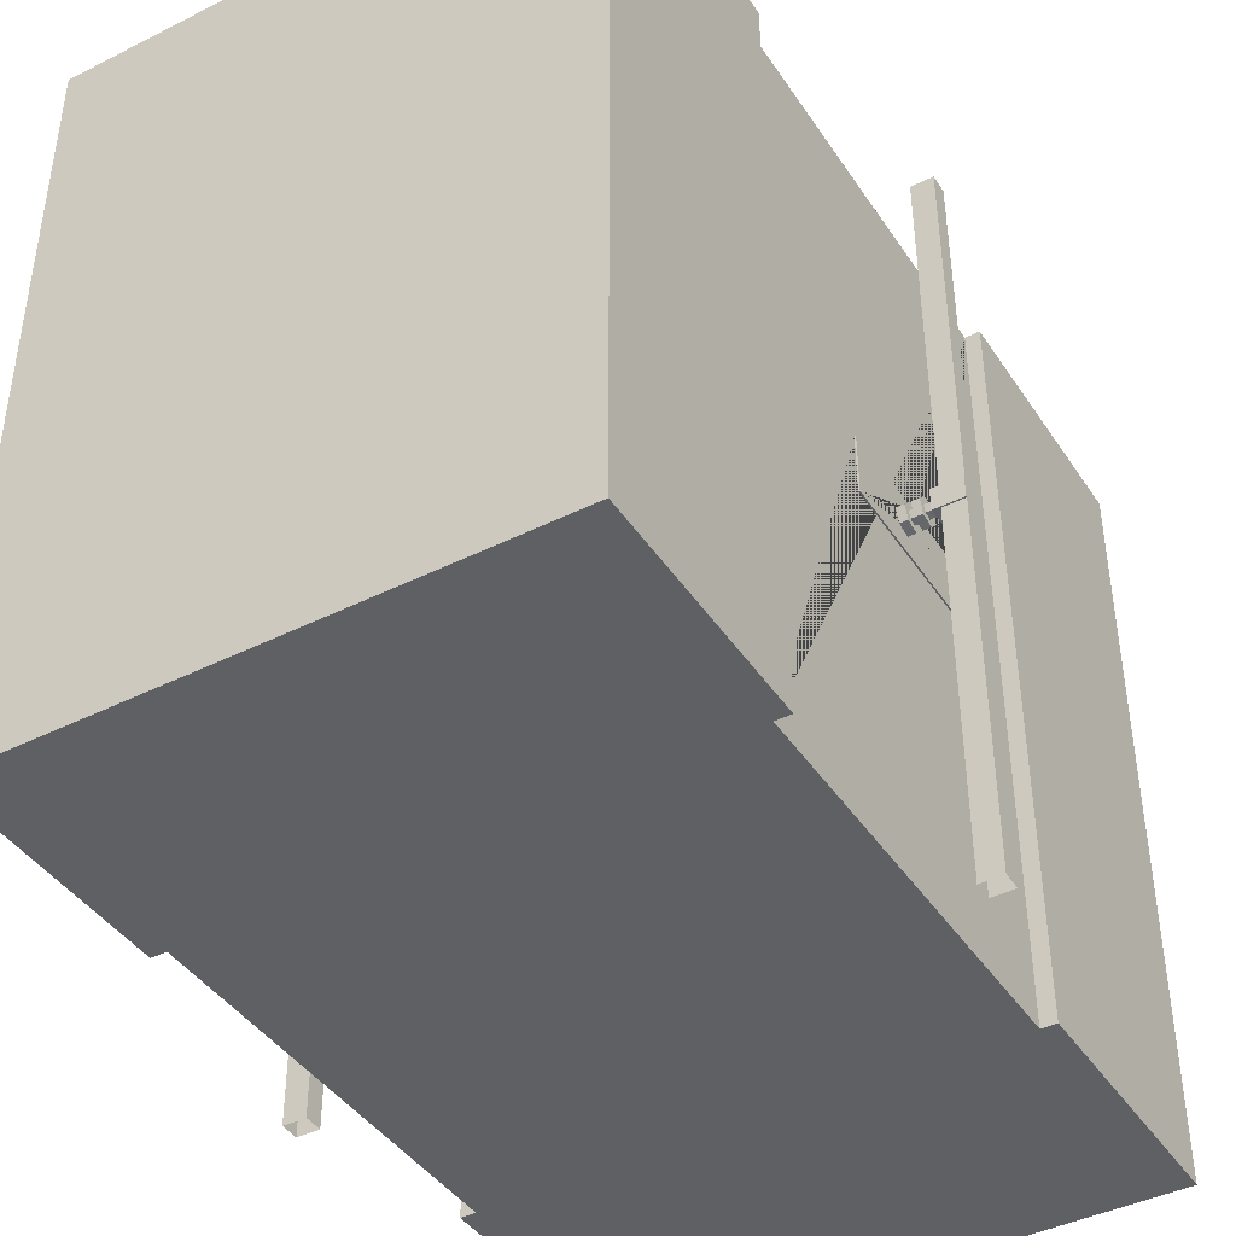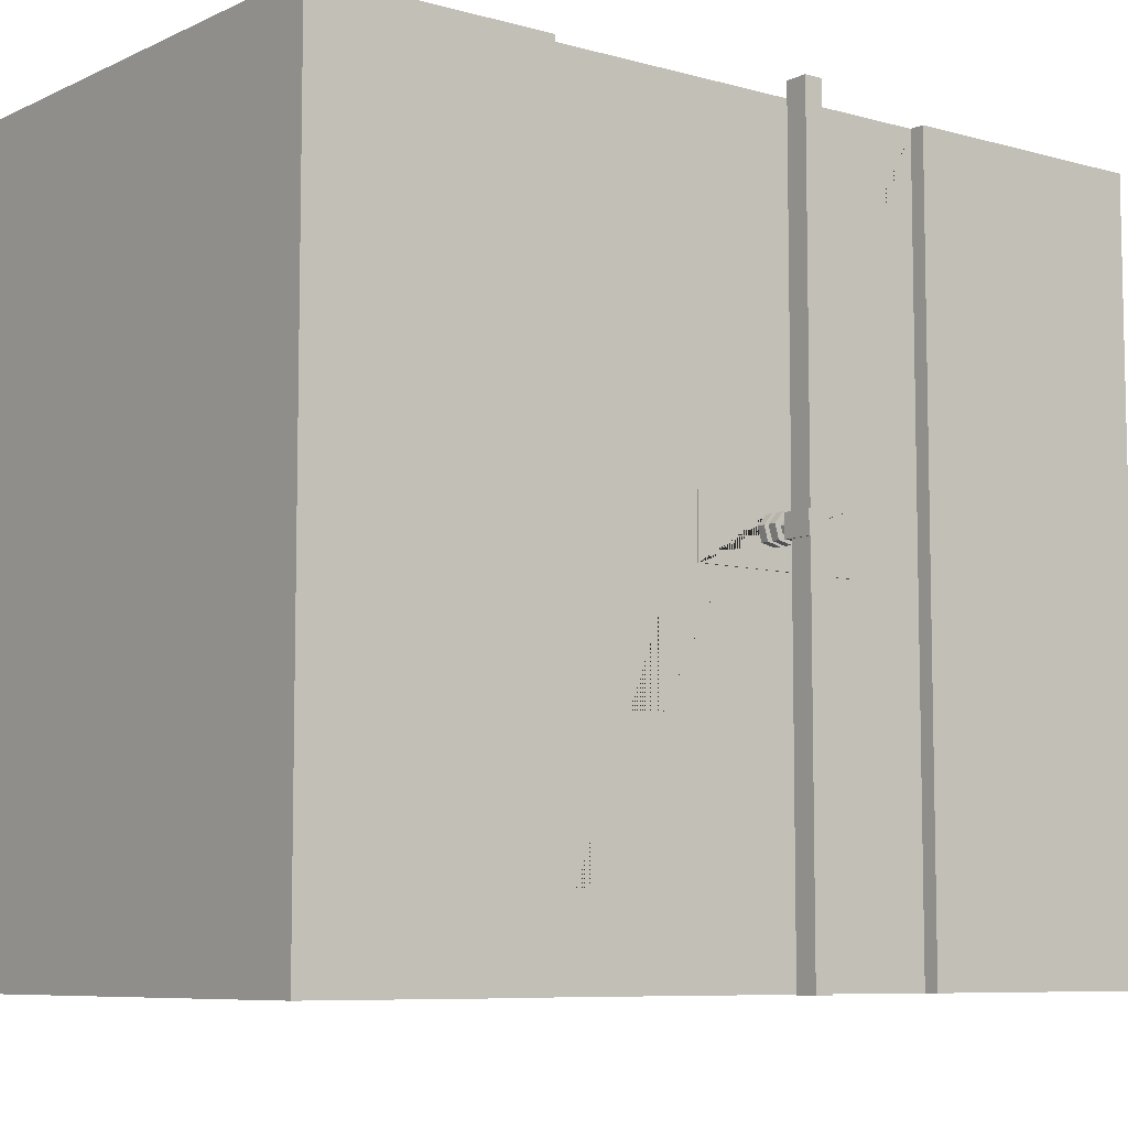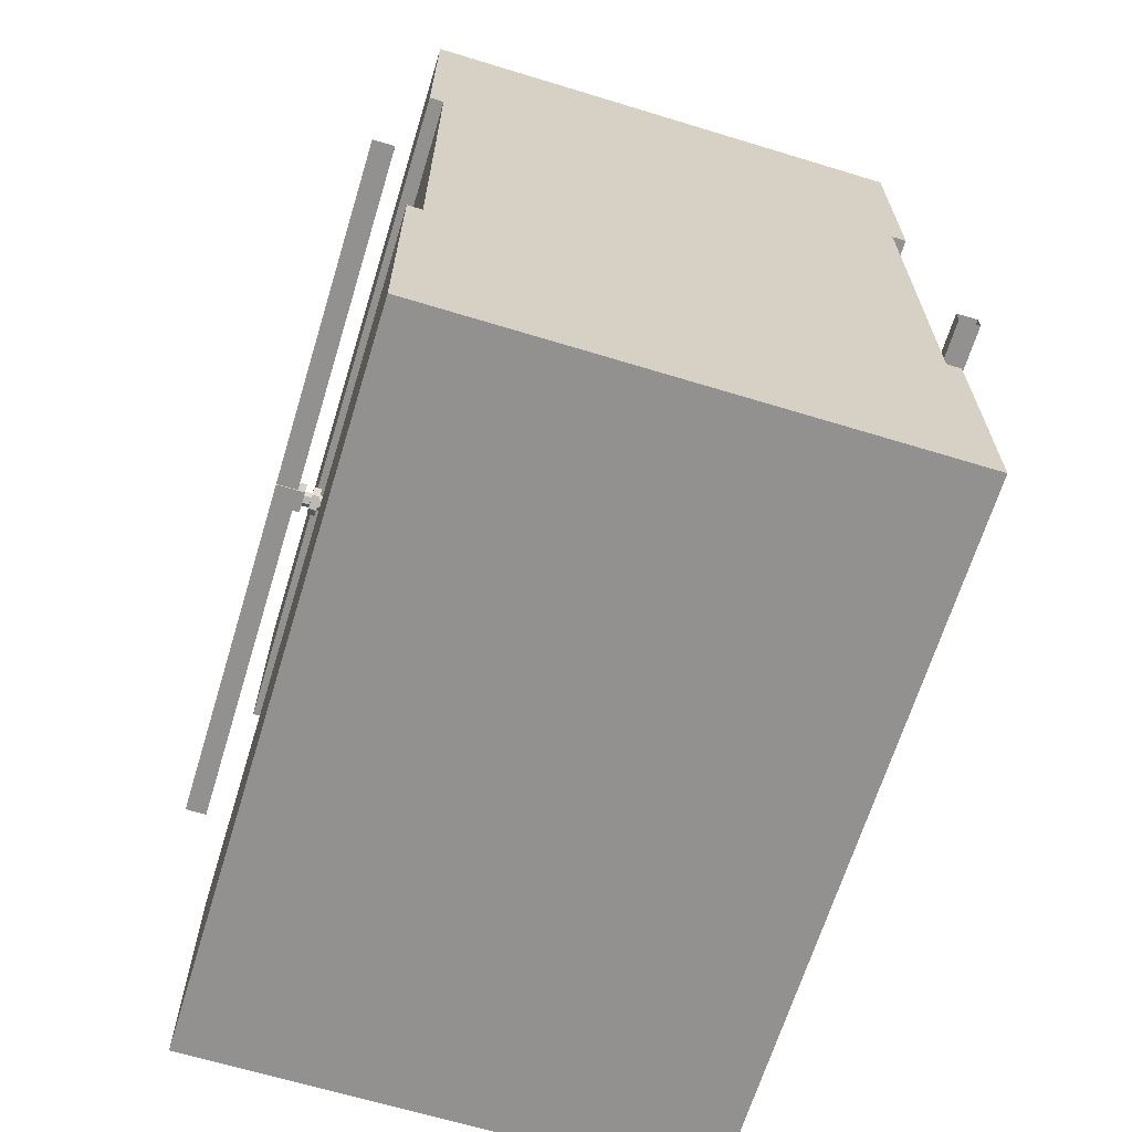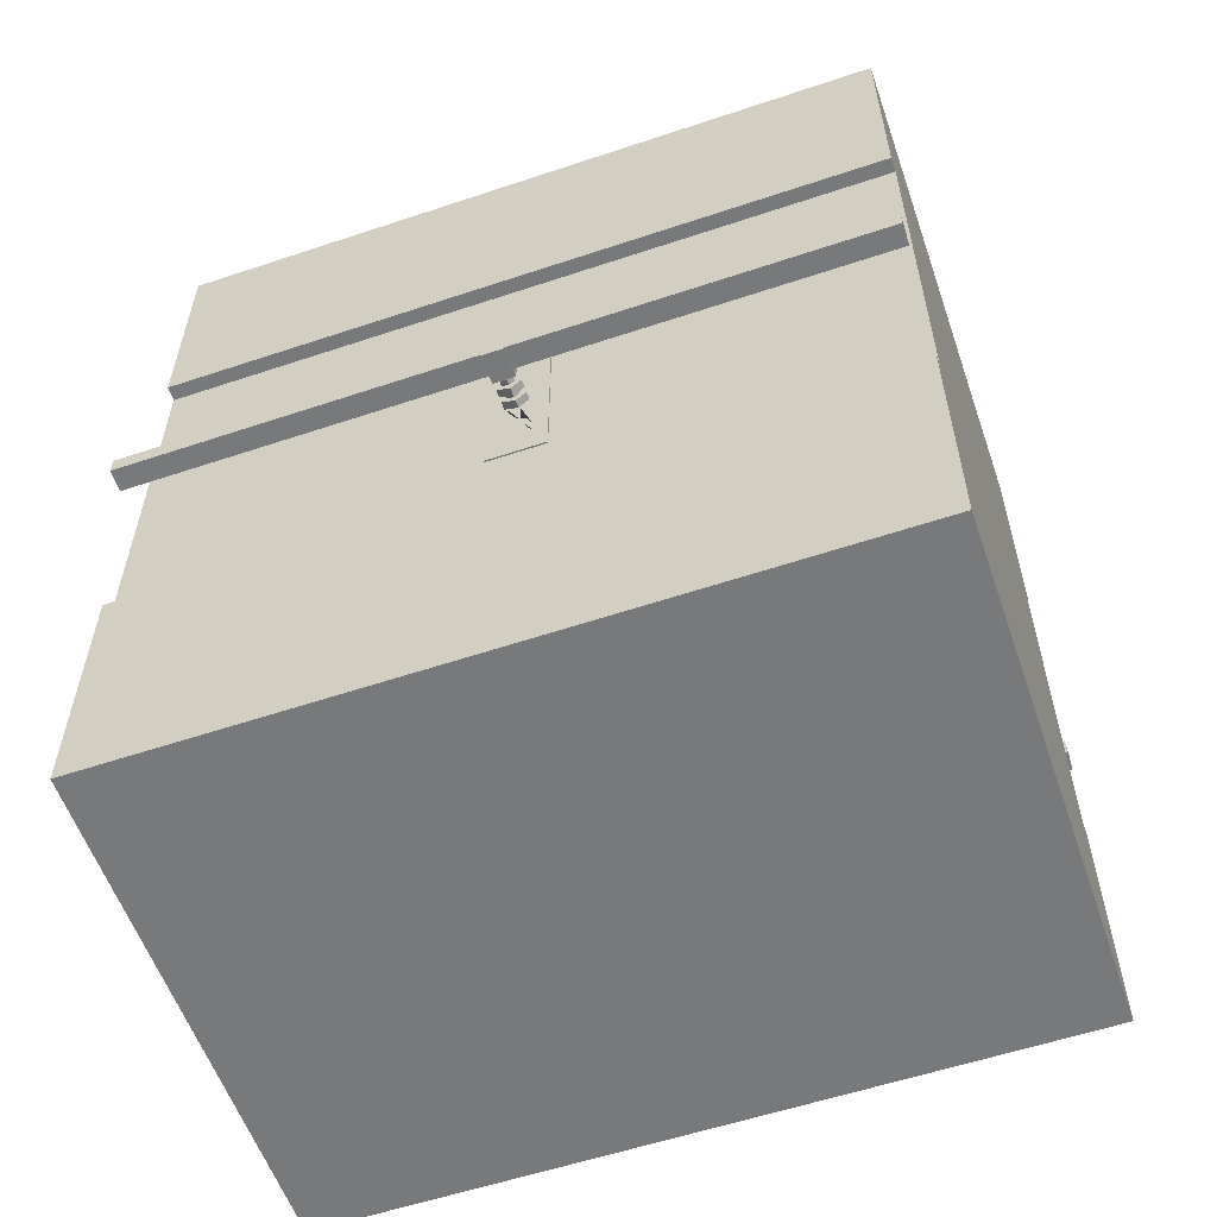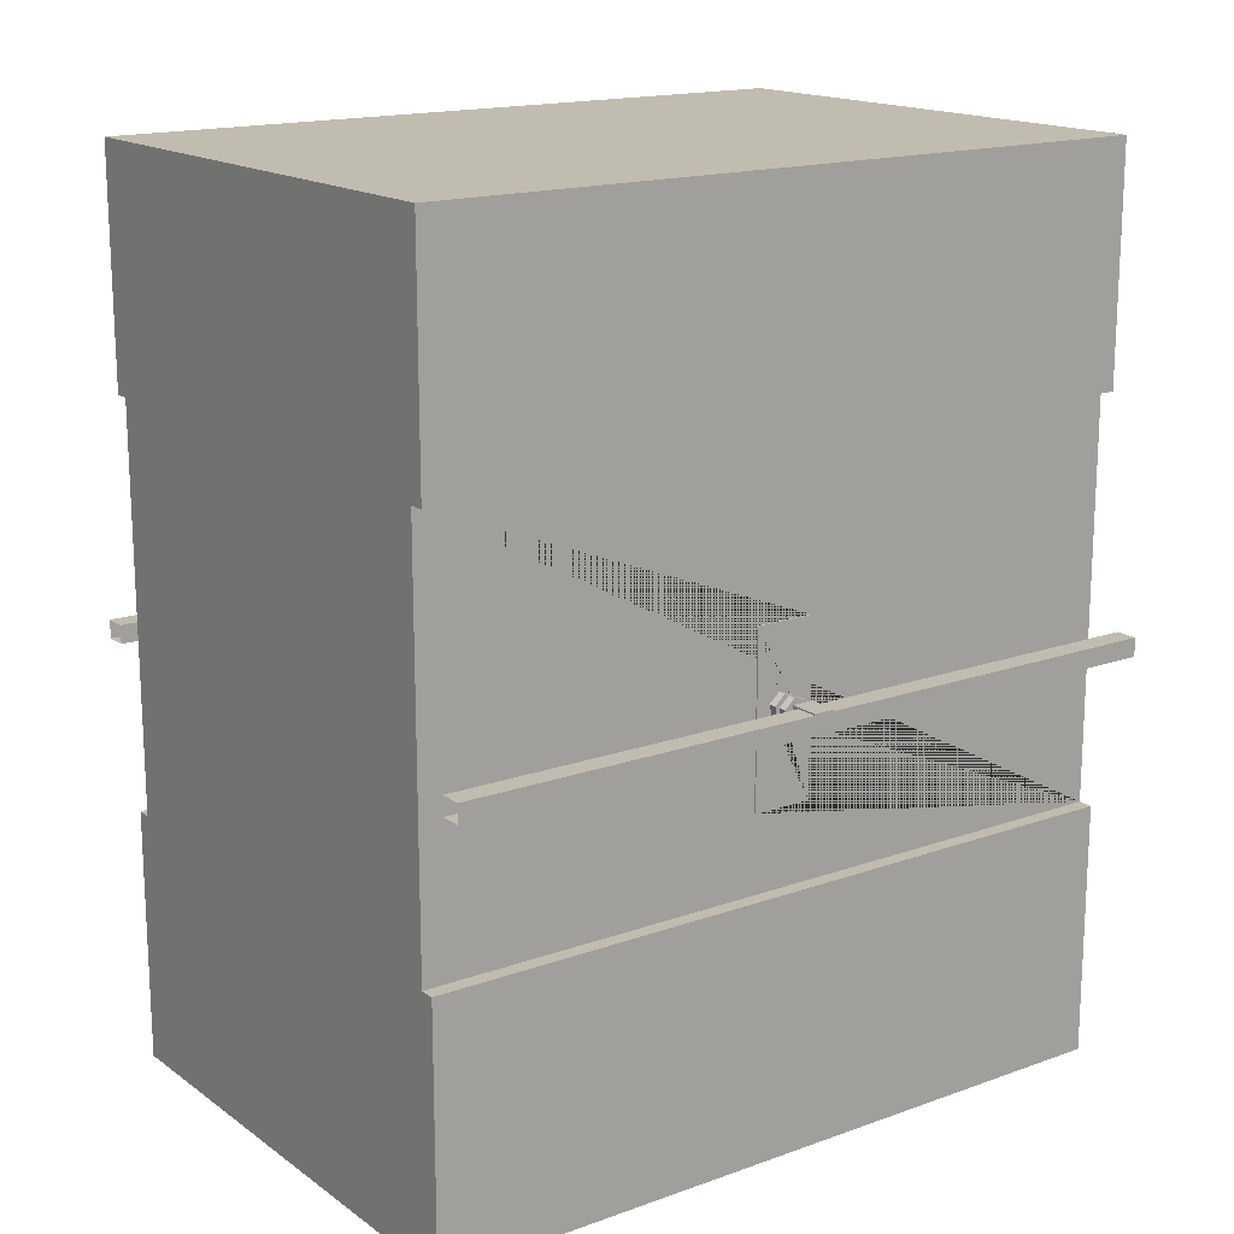
<metadata>
{"format":"obj","ext":"obj","renderer":"f3d","projection":"perspective","resolution":1024,"background":"white","views":[{"elev":-42.3,"azim":-149.1,"up":"+Z"},{"elev":-7.7,"azim":-128.1,"up":"+Z"},{"elev":-66.1,"azim":-17.0,"up":"+Y"},{"elev":-57.7,"azim":109.1,"up":"+Y"},{"elev":16.6,"azim":54.1,"up":"+Y"}]}
</metadata>
<code>
g Mesh1 mesh_0_2_1 dangui_obj_1_1 Model
v -0.332 0.6761 -0.04
v -0.332 0.5724 0.04
v -0.332 0.6761 0.04
f 1 2 3
v -0.332 0.5859 -0.008608
v -0.332 0.591 0.007537
v -0.332 0.5781 0.02156
v -0.332 0.5707 0.01991
v -0.332 0.5596 0.01744
v -0.332 0.5548 0.002216
v -0.332 0.4461 0.04
f 1 4 5 6 7 8 9 10 2
v -0.332 0.5538 -0.0006976
v -0.332 0.5667 -0.01472
v -0.332 0.5741 -0.01307
v -0.332 0.5852 -0.0106
v -0.332 0.5724 -0.04
v -0.332 0.4461 -0.04
f 10 9 11 12 13 14 4 1 15 16
f 9 4 14 13 12 11
f 4 9 8 7 6 5
v -0.3425 0.5596 0.01744
f 17 11 9 8
v -0.3425 0.5538 -0.0006976
f 11 17 18
v -0.3425 0.5656 0.01079
f 17 19 18
v -0.3425 0.5724 0.01229
f 19 17 20
v -0.3425 0.5754 0.01296
f 20 17 21
v -0.3425 0.5707 0.01991
f 22 21 17
v -0.3425 0.591 0.007537
f 22 23 21
v -0.3425 0.5781 0.02156
f 23 22 24
f 22 6 24
f 6 22 7
f 17 7 22
f 7 17 8
f 6 23 24
f 23 6 5
v -0.3425 0.5852 -0.0106
f 5 25 23
f 25 5 4 14
f 13 25 14
v -0.3425 0.5741 -0.01307
f 25 13 26
f 12 26 13
v -0.3425 0.5667 -0.01472
f 26 12 27
f 12 18 27
f 18 12 11
v -0.3425 0.5694 -0.006118
f 18 28 27
v -0.3425 0.5626 0.001255
f 18 29 28
f 18 19 29
v -0.3495 0.5656 0.01079
f 30 29 19
v -0.3495 0.5626 0.001255
f 29 30 31
v -0.36 0.5656 0.01079
f 32 31 30
v -0.36 0.5626 0.001255
f 31 32 33
v -0.37 0.5656 0.01079
f 34 33 32
v -0.37 0.5626 0.001255
f 33 34 35
v -0.36 0.5694 -0.006118
f 35 36 33
v -0.37 0.5694 -0.006118
f 36 35 37
v -0.37 0.558 -0.01158
f 35 38 37
v -0.37 0.5724 -0.01158
f 39 37 38
v -0.37 0.5724 -0.005451
f 37 39 40
v -0.37 0.5868 -0.01158
f 41 40 39
v -0.37 0.5792 -0.003952
f 40 41 42
v -0.37 0.5822 0.005585
f 41 43 42
v -0.37 0.5868 0.01842
f 44 43 41
v -0.37 0.5754 0.01296
f 43 44 45
v -0.36 0.5754 0.01296
f 46 43 45
v -0.36 0.5822 0.005585
f 43 46 47
v -0.3495 0.5754 0.01296
f 48 47 46
v -0.3495 0.5822 0.005585
f 47 48 49
f 21 49 48
v -0.3425 0.5822 0.005585
f 49 21 50
f 21 23 50
f 50 23 25
v -0.3425 0.5792 -0.003952
f 50 25 51
v -0.3425 0.5724 -0.005451
f 51 25 52
f 52 25 28
f 27 28 25 26
v -0.3495 0.5724 -0.005451
f 28 53 52
v -0.3495 0.5694 -0.006118
f 53 28 54
f 28 31 54
f 31 28 29
f 33 54 31
f 54 33 36
v -0.36 0.5538 -0.0006976
f 55 33 36
f 55 32 33
v -0.36 0.5596 0.01744
f 56 32 55
v -0.36 0.5724 0.01229
f 32 56 57
f 57 56 46
v -0.36 0.5707 0.01991
f 58 46 56
v -0.36 0.591 0.007537
f 58 59 46
v -0.36 0.5781 0.02156
f 59 58 60
v -0.3495 0.5781 0.02156
f 58 61 60
v -0.3495 0.5707 0.01991
f 61 58 62
f 56 62 58
v -0.3495 0.5596 0.01744
f 62 56 63
v -0.3495 0.5538 -0.0006976
f 56 64 63
f 64 56 55
v -0.3495 0.5667 -0.01472
f 55 65 64
v -0.36 0.5667 -0.01472
f 65 55 66
f 55 36 66
v -0.36 0.5852 -0.0106
v -0.36 0.5741 -0.01307
f 66 36 67 68
v -0.36 0.5724 -0.005451
f 69 67 36
v -0.36 0.5792 -0.003952
f 70 67 69
f 47 67 70
f 47 59 67
f 46 59 47
v -0.3495 0.591 0.007537
f 71 67 59
v -0.3495 0.5852 -0.0106
f 67 71 72
f 71 49 72
f 71 48 49
f 71 62 48
f 62 71 61
f 59 61 71
f 61 59 60
f 48 62 63
v -0.3495 0.5724 0.01229
f 63 73 48
f 73 63 30
f 30 63 64
f 30 64 31
f 31 64 54
f 54 64 65
v -0.3495 0.5741 -0.01307
f 54 65 74 72
f 65 68 74
f 68 65 66
f 67 74 68
f 74 67 72
f 72 53 54
v -0.3495 0.5792 -0.003952
f 72 75 53
f 72 49 75
f 70 49 75
f 49 70 47
f 42 47 70
f 47 42 43
f 69 42 70
f 42 69 40
f 36 40 69
f 40 36 37
f 69 54 36
f 54 69 53
f 70 53 69
f 53 70 75
f 75 52 53
f 52 75 51
f 75 50 51
f 50 75 49
f 73 32 30
f 32 73 57
f 48 57 73
f 57 48 46
v -0.37 0.5724 0.01229
f 76 57 46
f 34 57 76
f 57 34 32
v -0.37 0.5724 0.01842
f 76 77 34
f 77 76 44
v -0.38 0.5724 0.01842
f 44 78 77
v -0.38 0.5848 0.01842
f 78 44 79
v -0.38 0.5868 0.01842
f 80 79 44
v -0.41 0.5848 0.01842
f 80 81 79
v -0.41 0.5868 0.01842
f 81 80 82
v -0.41 0.5868 -0.01158
f 80 83 82
v -0.38 0.5868 -0.01158
f 83 80 84
f 44 84 80
f 84 44 41
v -0.38 0.5848 -0.01158
f 41 85 84
f 39 85 41
v -0.38 0.5724 -0.01158
f 85 39 86
v -0.38 0.56 -0.01158
f 39 87 86
f 38 87 39
v -0.38 0.558 -0.01158
f 87 38 88
v -0.38 0.558 0.01842
f 89 88 38
v -0.41 0.558 0.01842
f 90 88 89
v -0.41 0.558 -0.01158
f 88 90 91
v -0.41 0.56 -0.01158
f 90 92 91
v -0.41 0.56 0.01842
f 92 90 93
v -0.38 0.56 0.01842
f 90 94 93
f 94 90 89
f 89 77 94
v -0.37 0.558 0.01842
f 77 89 95
f 89 38 95
f 34 95 38
f 95 34 77
f 94 77 78
v -0.38 0.5724 0.5005
f 96 94 78
v -0.38 0.56 0.5005
f 97 94 96
v -0.41 0.56 0.5005
f 98 94 97
f 94 98 93
f 98 81 93
v -0.41 0.5848 0.5005
f 81 98 99
v -0.38 0.5848 0.5005
f 100 81 99
f 81 100 79
f 79 100 78
f 78 100 96
v -0.41 0.5848 -0.01158
f 93 81 101
f 81 83 101
f 83 81 82
f 83 85 101
f 84 85 83
v -0.41 0.5848 -0.5005
f 85 102 101
v -0.38 0.5848 -0.5005
f 102 85 103
v -0.38 0.56 -0.5005
f 85 104 103
f 86 104 85
f 104 86 87
f 92 104 87
v -0.41 0.56 -0.5005
f 104 92 105
f 92 102 105
f 92 101 102
f 93 101 92
f 88 92 87
f 92 88 91
f 76 46 45
f 73 21 48
f 21 73 20
f 30 20 73
f 20 30 19
v -0.33 0.5724 -0.04
f 1 106 15
v -0.33 0.6761 -0.04
v -0.33 0.6366 -0.04
f 106 1 107 108
v -0.33 0.6761 0.04
f 1 109 107
f 109 1 3
f 2 109 3
v -0.33 0.5724 0.04
v -0.33 0.5931 0.04
f 109 2 110 111
f 10 110 2
v -0.33 0.4461 0.04
f 110 10 112
v -0.33 0.4461 -0.04
f 10 113 112
f 113 10 16
f 15 113 16
f 113 15 106
f 111 108 106 113 112 110
f 108 111 109 107
v -0.33 0.8868 -0.5005
v -0.33 0.3429 0.5005
v -0.33 0.8868 0.5005
f 114 108 107 109 111 115 116
v -0.33 0.3429 -0.5005
f 115 111 110 112 113 106 108 114 117
v 0.33 0.3429 -0.5005
f 114 118 117
v 0.33 0.8868 -0.5005
f 118 114 119
v -0.35 1.2 -0.5005
f 114 120 119
v -0.35 0.8868 -0.5005
f 120 114 121
v -0.35 0.8868 0.5005
f 114 122 121
f 122 114 116
v 0.35 1.2 0.5005
f 116 123 122
v 0.33 0.8868 0.5005
f 124 123 116
v 0.35 0.8868 0.5005
f 123 124 125
v 0.35 0.8868 -0.5005
f 124 126 125
f 126 124 119
v 0.33 0.6366 0.04
v 0.33 0.6761 0.04
v 0.33 0.6761 -0.04
v 0.33 0.5931 -0.04
f 124 127 128 129 130 118 119
v 0.33 0.5724 -0.04
v 0.33 0.4461 -0.04
v 0.33 0.4461 0.04
v 0.33 0.5724 0.04
v 0.33 0.3429 0.5005
f 118 130 131 132 133 134 127 124 135
v 0.332 0.5724 -0.04
f 129 136 131 130
v 0.332 0.6761 -0.04
f 136 129 137
v 0.332 0.6761 0.04
f 129 138 137
f 138 129 128
f 127 130 129 128
f 130 127 134 133 132 131
f 134 138 128 127
v 0.332 0.5724 0.04
f 138 134 139
f 133 139 134
v 0.332 0.4461 0.04
f 139 133 140
v 0.332 0.4461 -0.04
f 133 141 140
f 141 133 132
f 131 141 132
f 141 131 136
v 0.332 0.589 0.009692
v 0.332 0.591 0.007537
v 0.332 0.5852 -0.0106
v 0.332 0.5741 -0.01307
v 0.332 0.5667 -0.01472
v 0.332 0.5551 -0.002091
f 138 142 143 144 145 146 147 141 136 137
v 0.332 0.5538 -0.0006976
v 0.332 0.5596 0.01744
v 0.332 0.5707 0.01991
v 0.332 0.5781 0.02156
f 141 147 148 149 150 151 142 138 139
f 147 142 151 150 149 148
f 142 147 146 145 144 143
v 0.3425 0.5667 -0.01472
f 152 148 147 146
v 0.3425 0.5538 -0.0006976
f 148 152 153
v 0.3425 0.5694 -0.006118
f 154 153 152
v 0.3425 0.5626 0.001255
f 155 153 154
v 0.3425 0.5656 0.01079
f 156 153 155
v 0.3425 0.5596 0.01744
f 156 157 153
v 0.3425 0.5724 0.01229
v 0.3425 0.5754 0.01296
f 157 156 158 159
v 0.3495 0.5724 0.01229
f 156 160 158
v 0.3495 0.5656 0.01079
f 160 156 161
v 0.3495 0.5626 0.001255
f 156 162 161
f 162 156 155
v 0.3495 0.5694 -0.006118
f 155 163 162
f 163 155 154
v 0.3425 0.5724 -0.005451
f 164 163 154
v 0.3495 0.5724 -0.005451
f 163 164 165
v 0.3425 0.5792 -0.003952
f 166 165 164
v 0.3495 0.5792 -0.003952
f 165 166 167
v 0.3495 0.5822 0.005585
f 166 168 167
v 0.3425 0.5822 0.005585
f 168 166 169
v 0.3425 0.5852 -0.0106
f 170 169 166
v 0.3425 0.591 0.007537
f 171 169 170
f 171 159 169
v 0.3425 0.5707 0.01991
f 171 172 159
v 0.3425 0.5781 0.02156
f 172 171 173
f 143 173 171
f 173 143 142 151
f 150 173 151
f 173 150 172
f 149 172 150
f 172 149 157
f 149 153 157
f 153 149 148
f 159 172 157
f 171 144 143
f 144 171 170
v 0.3425 0.5741 -0.01307
f 174 144 170
f 144 174 145
f 152 145 174
f 145 152 146
f 174 154 152
f 154 174 170
f 170 164 154
f 164 170 166
v 0.3495 0.5754 0.01296
f 175 169 159
f 169 175 168
v 0.36 0.5754 0.01296
f 176 168 175
v 0.36 0.5822 0.005585
f 168 176 177
v 0.37 0.5754 0.01296
f 178 177 176
v 0.37 0.5822 0.005585
f 177 178 179
v 0.36 0.5792 -0.003952
f 179 180 177
v 0.37 0.5792 -0.003952
f 180 179 181
v 0.37 0.5868 -0.01158
f 179 182 181
v 0.37 0.5868 0.01842
f 179 183 182
v 0.37 0.5724 0.01842
f 183 179 184
v 0.38 0.5848 0.01842
f 184 185 183
v 0.38 0.5724 0.01842
f 184 186 185
v 0.38 0.56 0.01842
f 186 184 187
v 0.37 0.558 0.01842
f 188 187 184
v 0.38 0.558 0.01842
f 187 188 189
v 0.38 0.558 -0.01158
f 188 190 189
v 0.37 0.558 -0.01158
f 190 188 191
v 0.37 0.5656 0.01079
f 188 192 191
v 0.37 0.5724 0.01229
f 188 193 192
f 193 188 184
f 193 184 178
v 0.36 0.5724 0.01229
f 178 194 193
f 194 178 176
f 176 160 194
f 160 176 175
f 175 158 160
f 158 175 159
v 0.3495 0.5596 0.01744
f 161 195 175 160
v 0.3495 0.5538 -0.0006976
f 195 161 196
f 196 161 162
v 0.36 0.5626 0.001255
f 197 161 162
v 0.36 0.5656 0.01079
f 161 197 198
v 0.37 0.5626 0.001255
f 199 198 197
f 198 199 192
f 193 198 192
f 198 193 194
f 194 161 198
f 161 194 160
v 0.36 0.5596 0.01744
f 200 198 194 176
v 0.36 0.5538 -0.0006976
f 198 200 201
f 195 201 200
f 201 195 196
v 0.36 0.5667 -0.01472
f 196 202 201
v 0.3495 0.5667 -0.01472
f 202 196 203
f 196 163 203
f 196 162 163
v 0.36 0.5694 -0.006118
f 204 162 163
f 162 204 197
v 0.37 0.5694 -0.006118
f 205 197 204
f 197 205 199
f 191 199 205
v 0.37 0.5724 -0.01158
f 191 205 206
v 0.37 0.5724 -0.005451
f 207 206 205
f 206 207 182
f 181 182 207
f 207 180 181
v 0.36 0.5724 -0.005451
f 180 207 208
f 205 208 207
f 208 205 204
f 204 165 208
f 165 204 163
v 0.3495 0.5852 -0.0106
f 165 209 163
f 167 209 165
f 168 209 167
v 0.3495 0.591 0.007537
f 168 210 209
f 175 210 168
v 0.3495 0.5707 0.01991
f 211 210 175
v 0.3495 0.5781 0.02156
f 210 211 212
v 0.36 0.5781 0.02156
f 211 213 212
v 0.36 0.5707 0.01991
f 213 211 214
f 195 214 211
f 214 195 200
f 176 214 200
v 0.36 0.591 0.007537
f 215 214 176
f 214 215 213
f 210 213 215
f 213 210 212
f 215 209 210
v 0.36 0.5852 -0.0106
f 209 215 216
f 215 177 216
f 215 176 177
f 216 177 180
f 167 177 180
f 177 167 168
f 208 167 180
f 167 208 165
f 216 180 208
f 216 208 204
v 0.36 0.5741 -0.01307
f 204 217 216
f 217 204 202
f 204 201 202
f 197 201 204
f 198 201 197
v 0.3495 0.5741 -0.01307
f 202 218 217
f 218 202 203
f 203 163 218
f 218 163 209
f 209 217 218
f 217 209 216
f 211 175 195
v 0.38 0.5724 -0.01158
f 182 219 206
v 0.38 0.5848 -0.01158
f 219 182 220
v 0.38 0.5868 -0.01158
f 221 220 182
v 0.41 0.5848 -0.01158
f 221 222 220
v 0.41 0.5868 -0.01158
f 222 221 223
v 0.41 0.5868 0.01842
f 221 224 223
v 0.38 0.5868 0.01842
f 224 221 225
f 182 225 221
f 225 182 183
f 183 185 225
f 225 185 224
v 0.41 0.5848 0.01842
f 224 185 226
v 0.41 0.5848 0.5005
f 185 227 226
v 0.38 0.5848 0.5005
f 227 185 228
v 0.38 0.5724 0.5005
f 228 185 229
f 229 185 186
v 0.38 0.56 0.5005
f 186 230 229
f 187 230 186
v 0.41 0.56 0.01842
f 231 230 187
v 0.41 0.56 0.5005
f 230 231 232
f 231 227 232
f 227 231 226
v 0.41 0.56 -0.01158
f 226 231 233
v 0.41 0.558 -0.01158
f 231 234 233
v 0.41 0.558 0.01842
f 234 231 235
f 231 189 235
f 189 231 187
f 189 234 235
f 189 190 234
v 0.38 0.56 -0.01158
f 236 234 190
f 234 236 233
v 0.41 0.56 -0.5005
f 236 237 233
v 0.38 0.56 -0.5005
f 237 236 238
v 0.38 0.5848 -0.5005
f 236 239 238
f 219 239 236
f 220 239 219
f 222 239 220
v 0.41 0.5848 -0.5005
f 239 222 240
v 0.41 0.5682 -0.5005
f 222 237 241 240
f 222 233 237
f 226 233 222
f 222 224 226
f 224 222 223
f 236 206 219
f 190 206 236
f 206 190 191
f 141 139 140
f 124 115 135
f 115 124 116
v 0.35 0.3429 0.5005
f 242 118 135
v 0.35 0.3429 -0.5005
f 118 242 243
v 0.35 3.125e-17 -0.5005
f 242 244 243
v 0.35 9.254e-17 0.5005
f 244 242 245
v -0.35 9.254e-17 0.5005
f 242 246 245
v -0.35 0.3429 0.5005
f 246 242 247
v -0.35 0.3429 -0.5005
f 248 246 247
v -0.35 3.125e-17 -0.5005
f 246 248 249
f 248 244 249
f 244 248 243
f 249 244 246
f 246 244 245
f 115 248 247
f 248 115 117
f 119 120 126
v 0.35 1.2 -0.5005
f 126 120 250
f 120 123 250
v -0.35 1.2 0.5005
f 123 120 251
f 120 122 251
f 122 120 121
f 122 123 251
f 123 126 250
f 126 123 125

</code>
